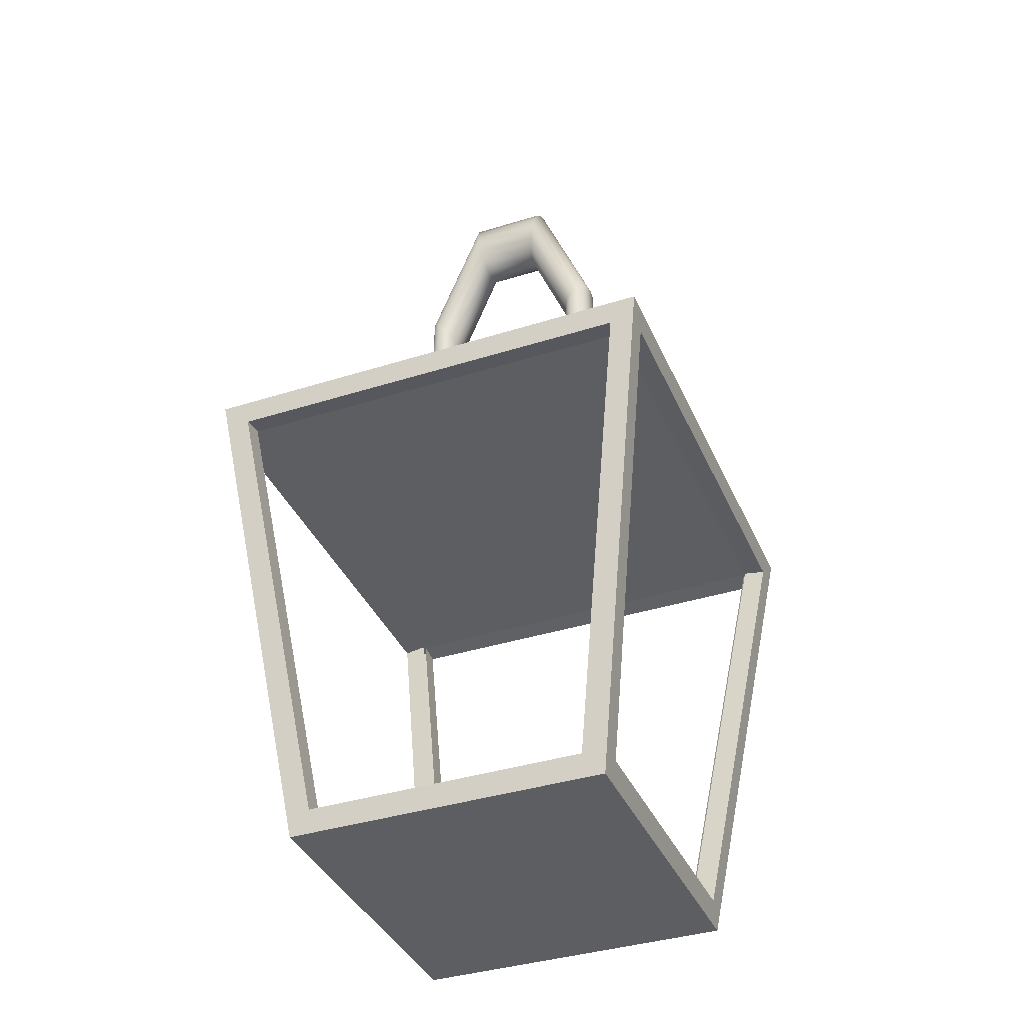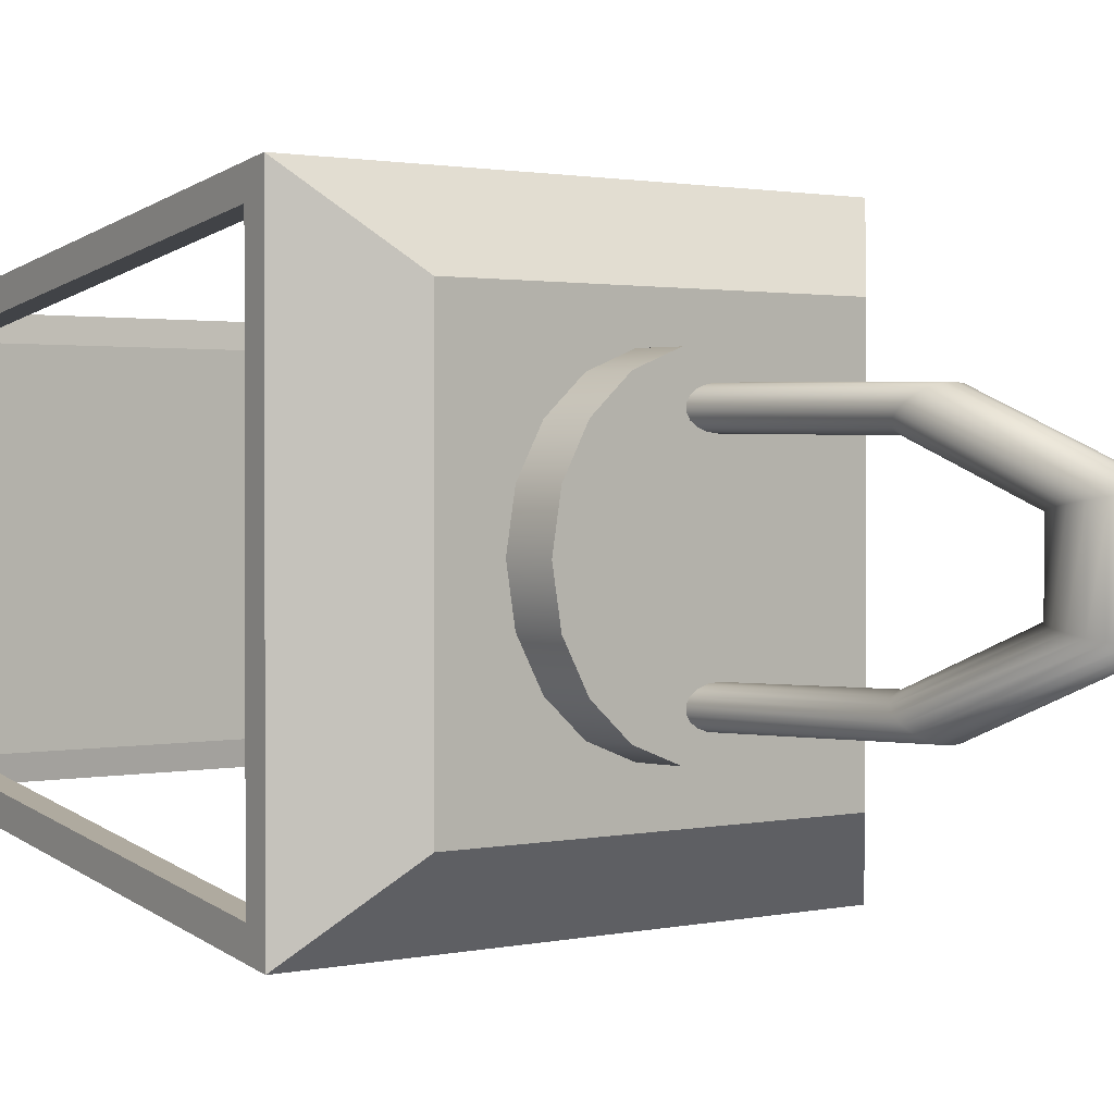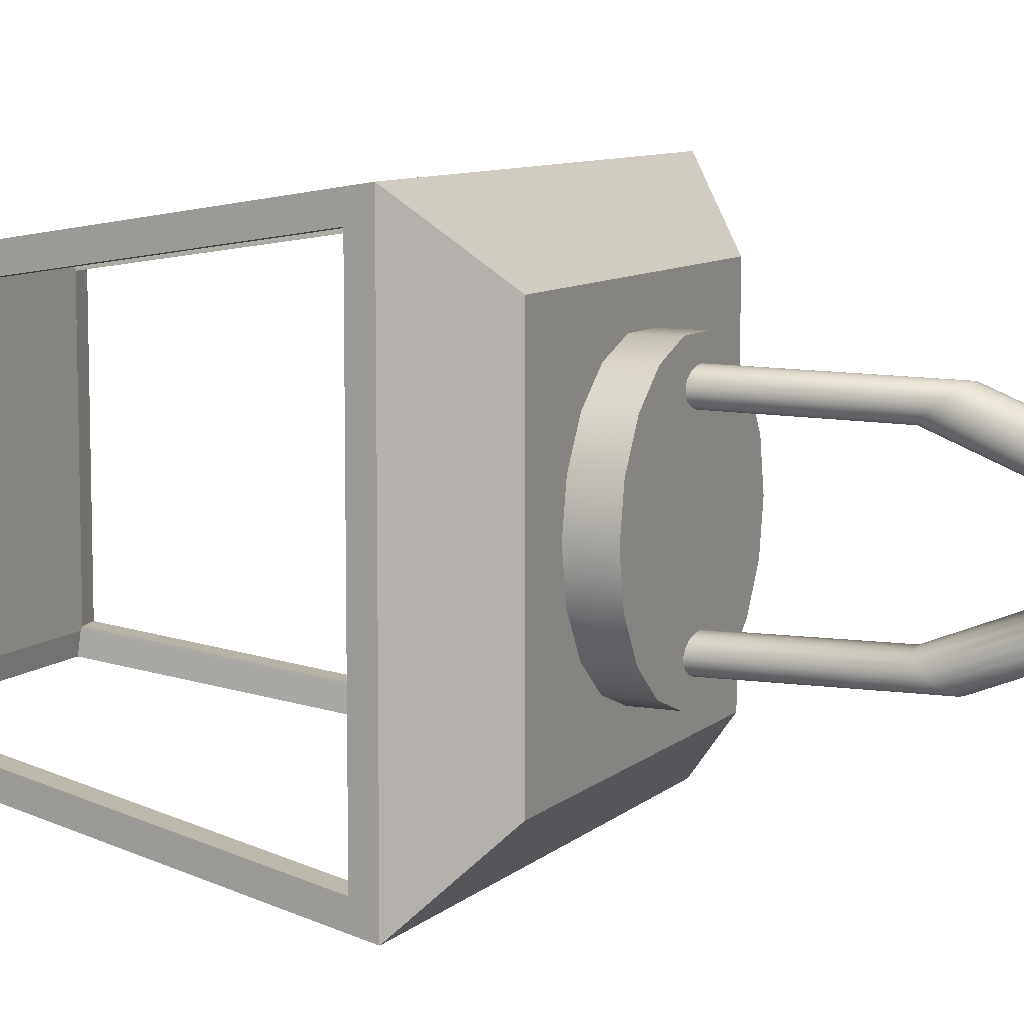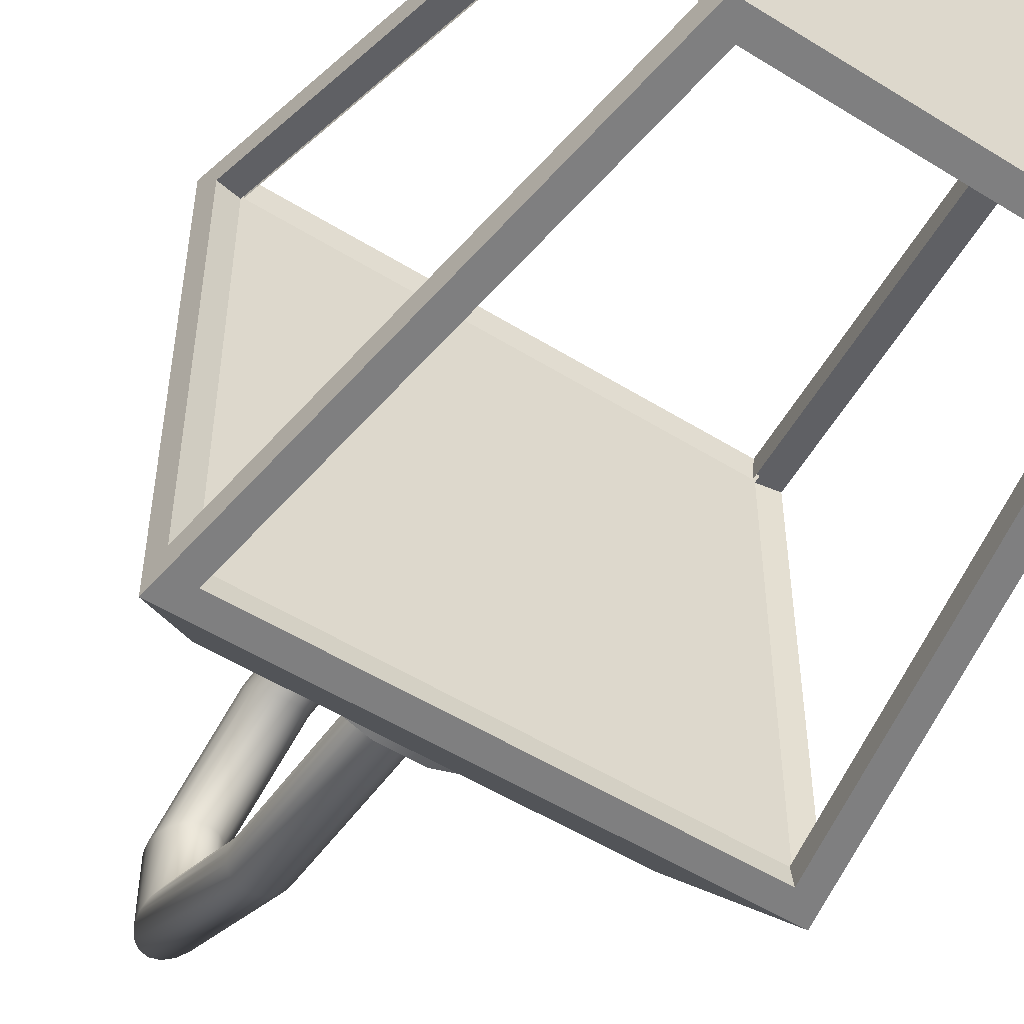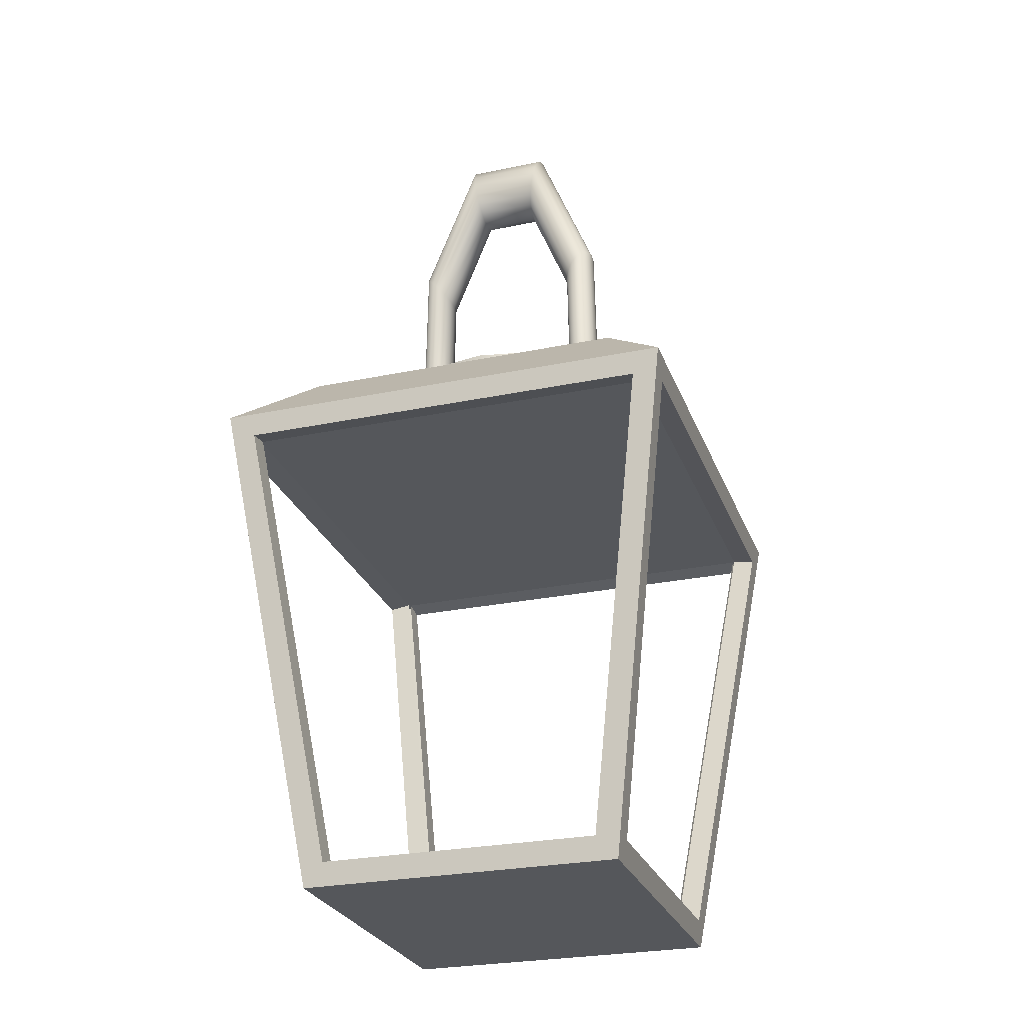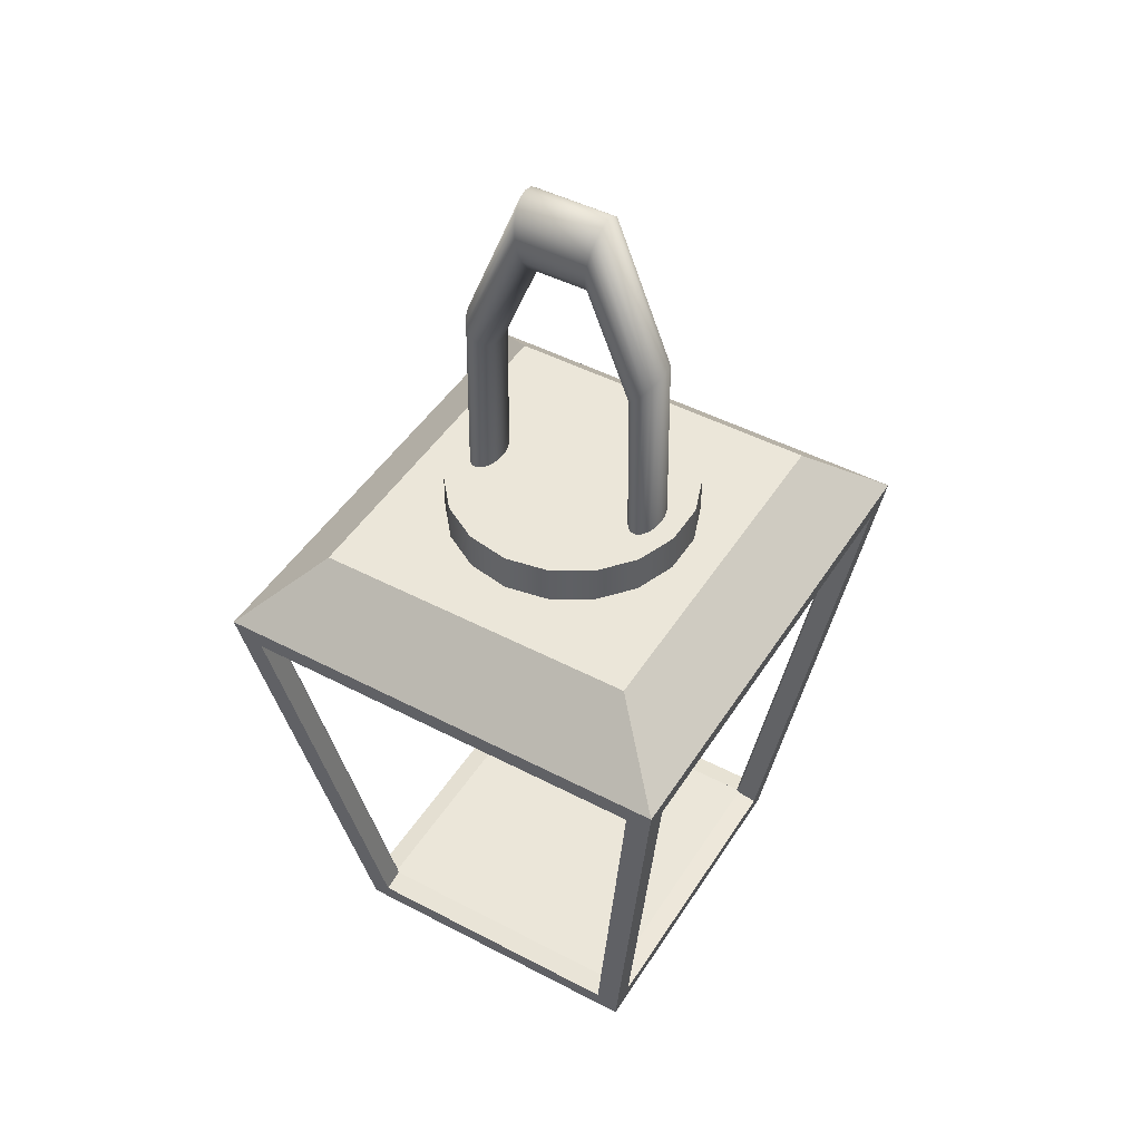
<metadata>
{"format":"obj","ext":"obj","renderer":"f3d","projection":"perspective","resolution":1024,"background":"white","views":[{"elev":-38.0,"azim":111.9,"up":"+Y"},{"elev":1.3,"azim":137.6,"up":"+Z"},{"elev":8.5,"azim":115.2,"up":"+Z"},{"elev":-52.3,"azim":-33.9,"up":"+Z"},{"elev":-26.8,"azim":-72.1,"up":"+Y"},{"elev":46.8,"azim":-59.2,"up":"+Y"}]}
</metadata>
<code>
v  10.44 0 8.766
v  10.44 0 -13.14
v  33.86 0 -13.14
v  33.86 0 8.766
v  9.728 38.75 9.113
v  34.57 38.75 9.113
v  34.57 38.75 -13.49
v  9.728 38.75 -13.49
v  4.883 34.2 13.96
v  39.42 34.2 13.96
v  39.42 34.2 -18.33
v  4.883 34.2 -18.33
v  32.47 1.623 9.012
v  11.83 1.623 9.012
v  37.49 32.58 13.71
v  6.808 32.58 13.71
v  34.13 1.62 -11.73
v  34.13 1.62 7.352
v  39.15 32.58 -16.43
v  39.15 32.58 12.05
v  11.83 1.623 -13.39
v  32.47 1.623 -13.39
v  6.808 32.58 -18.09
v  37.49 32.58 -18.09
v  10.17 1.62 7.352
v  10.17 1.62 -11.73
v  5.146 32.58 12.05
v  5.146 32.58 -16.43
v  32.47 1.853 7.492
v  11.83 1.853 7.492
v  37.49 32.81 12.19
v  6.808 32.81 12.19
v  32.61 1.866 -11.73
v  32.61 1.866 7.352
v  37.64 32.83 -16.43
v  37.64 32.83 12.05
v  11.83 1.853 -11.87
v  32.47 1.853 -11.87
v  6.808 32.81 -16.57
v  37.49 32.81 -16.57
v  11.69 1.866 7.352
v  11.69 1.866 -11.73
v  6.663 32.83 12.05
v  6.663 32.83 -16.43
v  11.7 1.873 7.583
v  11.7 1.873 -11.96
v  32.6 1.873 -11.96
v  32.6 1.873 7.583
v  5.332 33.19 13.54
v  5.332 33.19 -17.91
v  38.97 33.19 -17.91
v  38.97 33.19 13.54
g Box001
f 1 2 3 4
f 5 6 7 8
f 9 10 6 5
f 10 11 7 6
f 11 12 8 7
f 12 9 5 8
f 1 4 13 14
f 4 10 15 13
f 10 9 16 15
f 9 1 14 16
f 4 3 17 18
f 3 11 19 17
f 11 10 20 19
f 10 4 18 20
f 3 2 21 22
f 2 12 23 21
f 12 11 24 23
f 11 3 22 24
f 2 1 25 26
f 1 9 27 25
f 9 12 28 27
f 12 2 26 28
f 14 13 29 30
f 13 15 31 29
f 15 16 32 31
f 16 14 30 32
f 18 17 33 34
f 17 19 35 33
f 19 20 36 35
f 20 18 34 36
f 22 21 37 38
f 21 23 39 37
f 23 24 40 39
f 24 22 38 40
f 26 25 41 42
f 25 27 43 41
f 27 28 44 43
f 28 26 42 44
f 45 46 47 48
f 49 50 51 52
v  21.56 41.42 3.024
v  20.91 41.36 3.088
v  20.91 51.97 2.918
v  21.56 51.89 2.856
v  20.34 41.19 3.273
v  20.34 52.18 3.096
v  19.92 40.93 3.556
v  19.92 52.49 3.37
v  19.69 40.61 3.903
v  19.69 52.89 3.705
v  19.69 40.27 4.272
v  19.69 53.3 4.062
v  19.92 39.95 4.619
v  19.92 53.7 4.398
v  20.34 39.69 4.902
v  20.34 54.01 4.671
v  20.91 39.52 5.086
v  20.91 54.22 4.85
v  21.56 39.46 5.15
v  21.56 54.3 4.912
v  22.21 39.52 5.086
v  22.21 54.22 4.85
v  22.78 39.69 4.902
v  22.78 54.01 4.671
v  23.21 39.95 4.619
v  23.21 53.7 4.398
v  23.43 40.27 4.272
v  23.43 53.3 4.062
v  23.43 40.61 3.903
v  23.43 52.89 3.705
v  23.21 40.93 3.556
v  23.21 52.49 3.37
v  22.78 41.19 3.273
v  22.78 52.18 3.096
v  22.21 41.36 3.088
v  22.21 51.97 2.918
v  20.91 59.31 -0.047
v  21.56 59.15 -0.0722
v  20.34 59.78 0.0257
v  19.92 60.5 0.1369
v  19.69 61.39 0.2735
v  19.69 62.33 0.4188
v  19.92 63.22 0.5553
v  20.34 63.94 0.6666
v  20.91 64.41 0.7393
v  21.56 64.57 0.7645
v  22.21 64.41 0.7393
v  22.78 63.94 0.6667
v  23.21 63.22 0.5554
v  23.43 62.33 0.4189
v  23.43 61.39 0.2736
v  23.21 60.5 0.1371
v  22.78 59.78 0.0257
v  22.21 59.31 -0.0469
v  20.91 59.29 -4.149
v  21.56 59.13 -4.123
v  20.34 59.76 -4.223
v  19.92 60.48 -4.336
v  19.69 61.36 -4.474
v  19.69 62.3 -4.622
v  19.92 63.18 -4.761
v  20.34 63.9 -4.874
v  20.91 64.37 -4.948
v  21.56 64.54 -4.973
v  22.21 64.37 -4.948
v  22.78 63.9 -4.874
v  23.21 63.18 -4.761
v  23.43 62.3 -4.622
v  23.43 61.36 -4.474
v  23.21 60.48 -4.336
v  22.78 59.76 -4.223
v  22.21 59.29 -4.149
v  20.91 51.91 -7.095
v  21.56 51.84 -7.033
v  20.34 52.12 -7.274
v  19.92 52.43 -7.549
v  19.69 52.82 -7.885
v  19.69 53.23 -8.243
v  19.92 53.62 -8.58
v  20.34 53.94 -8.854
v  20.91 54.14 -9.033
v  21.56 54.22 -9.095
v  22.21 54.14 -9.033
v  22.78 53.94 -8.854
v  23.21 53.62 -8.579
v  23.43 53.23 -8.243
v  23.43 52.82 -7.885
v  23.21 52.43 -7.549
v  22.78 52.12 -7.274
v  22.21 51.91 -7.095
v  20.91 41.3 -7.24
v  21.56 41.36 -7.176
v  20.34 41.13 -7.424
v  19.92 40.86 -7.706
v  19.69 40.54 -8.052
v  19.69 40.19 -8.421
v  19.92 39.87 -8.767
v  20.34 39.61 -9.049
v  20.91 39.43 -9.233
v  21.56 39.37 -9.297
v  22.21 39.43 -9.233
v  22.78 39.61 -9.049
v  23.21 39.87 -8.767
v  23.43 40.19 -8.42
v  23.43 40.54 -8.052
v  23.21 40.86 -7.706
v  22.78 41.13 -7.424
v  22.21 41.3 -7.24
g Cylinder001
f 53 54 55 56
f 54 57 58 55
f 57 59 60 58
f 59 61 62 60
f 61 63 64 62
f 63 65 66 64
f 65 67 68 66
f 67 69 70 68
f 69 71 72 70
f 71 73 74 72
f 73 75 76 74
f 75 77 78 76
f 77 79 80 78
f 79 81 82 80
f 81 83 84 82
f 83 85 86 84
f 85 87 88 86
f 87 53 56 88
f 56 55 89 90
f 55 58 91 89
f 58 60 92 91
f 60 62 93 92
f 62 64 94 93
f 64 66 95 94
f 66 68 96 95
f 68 70 97 96
f 70 72 98 97
f 72 74 99 98
f 74 76 100 99
f 76 78 101 100
f 78 80 102 101
f 80 82 103 102
f 82 84 104 103
f 84 86 105 104
f 86 88 106 105
f 88 56 90 106
f 90 89 107 108
f 89 91 109 107
f 91 92 110 109
f 92 93 111 110
f 93 94 112 111
f 94 95 113 112
f 95 96 114 113
f 96 97 115 114
f 97 98 116 115
f 98 99 117 116
f 99 100 118 117
f 100 101 119 118
f 101 102 120 119
f 102 103 121 120
f 103 104 122 121
f 104 105 123 122
f 105 106 124 123
f 106 90 108 124
f 108 107 125 126
f 107 109 127 125
f 109 110 128 127
f 110 111 129 128
f 111 112 130 129
f 112 113 131 130
f 113 114 132 131
f 114 115 133 132
f 115 116 134 133
f 116 117 135 134
f 117 118 136 135
f 118 119 137 136
f 119 120 138 137
f 120 121 139 138
f 121 122 140 139
f 122 123 141 140
f 123 124 142 141
f 124 108 126 142
f 126 125 143 144
f 125 127 145 143
f 127 128 146 145
f 128 129 147 146
f 129 130 148 147
f 130 131 149 148
f 131 132 150 149
f 132 133 151 150
f 133 134 152 151
f 134 135 153 152
f 135 136 154 153
f 136 137 155 154
f 137 138 156 155
f 138 139 157 156
f 139 140 158 157
f 140 141 159 158
f 141 142 160 159
f 142 126 144 160
f 85 83 81 53
f 81 79 77 73
f 77 75 73
f 73 71 69 65
f 69 67 65
f 65 63 61 57
f 61 59 57
f 73 65 57 81
f 57 54 53 81
f 87 85 53
f 143 145 146 160
f 146 147 148 150
f 148 149 150
f 150 151 152 154
f 152 153 154
f 154 155 156 158
f 156 157 158
f 150 154 158 146
f 158 159 160 146
f 144 143 160
v  22.15 38.06 -1.996
v  28.79 38.06 -7.572
v  30.3 38.06 -4.963
v  30.82 38.06 -1.996
v  23.65 38.06 -10.54
v  26.48 38.06 -9.508
v  17.81 38.06 -9.508
v  20.64 38.06 -10.54
v  13.99 38.06 -4.963
v  15.5 38.06 -7.572
v  13.99 38.06 0.9713
v  13.47 38.06 -1.996
v  17.81 38.06 5.517
v  15.5 38.06 3.58
v  23.65 38.06 6.547
v  20.64 38.06 6.547
v  28.79 38.06 3.58
v  26.48 38.06 5.517
v  30.3 38.06 0.9713
v  30.3 39.77 -4.963
v  30.82 39.77 -1.996
v  28.79 39.77 -7.572
v  26.48 39.77 -9.508
v  23.65 39.77 -10.54
v  20.64 39.77 -10.54
v  17.81 39.77 -9.508
v  15.5 39.77 -7.572
v  13.99 39.77 -4.963
v  13.47 39.77 -1.996
v  13.99 39.77 0.9713
v  15.5 39.77 3.58
v  17.81 39.77 5.517
v  20.64 39.77 6.547
v  23.65 39.77 6.547
v  26.48 39.77 5.517
v  28.79 39.77 3.58
v  30.3 39.77 0.9713
v  30.3 41.48 -4.963
v  30.82 41.48 -1.996
v  28.79 41.48 -7.572
v  26.48 41.48 -9.508
v  23.65 41.48 -10.54
v  20.64 41.48 -10.54
v  17.81 41.48 -9.508
v  15.5 41.48 -7.572
v  13.99 41.48 -4.963
v  13.47 41.48 -1.996
v  13.99 41.48 0.9713
v  15.5 41.48 3.58
v  17.81 41.48 5.517
v  20.64 41.48 6.547
v  23.65 41.48 6.547
v  26.48 41.48 5.517
v  28.79 41.48 3.58
v  30.3 41.48 0.9713
v  22.15 41.48 -1.996
g Cylinder002
f 161 162 163 164
f 161 165 166 162
f 161 167 168 165
f 161 169 170 167
f 161 171 172 169
f 161 173 174 171
f 161 175 176 173
f 161 177 178 175
f 161 164 179 177
f 164 163 180 181
f 163 162 182 180
f 162 166 183 182
f 166 165 184 183
f 165 168 185 184
f 168 167 186 185
f 167 170 187 186
f 170 169 188 187
f 169 172 189 188
f 172 171 190 189
f 171 174 191 190
f 174 173 192 191
f 173 176 193 192
f 176 175 194 193
f 175 178 195 194
f 178 177 196 195
f 177 179 197 196
f 179 164 181 197
f 181 180 198 199
f 180 182 200 198
f 182 183 201 200
f 183 184 202 201
f 184 185 203 202
f 185 186 204 203
f 186 187 205 204
f 187 188 206 205
f 188 189 207 206
f 189 190 208 207
f 190 191 209 208
f 191 192 210 209
f 192 193 211 210
f 193 194 212 211
f 194 195 213 212
f 195 196 214 213
f 196 197 215 214
f 197 181 199 215
f 216 215 199 198
f 216 198 200 201
f 216 201 202 203
f 216 203 204 205
f 216 205 206 207
f 216 207 208 209
f 216 209 210 211
f 216 211 212 213
f 216 213 214 215

</code>
